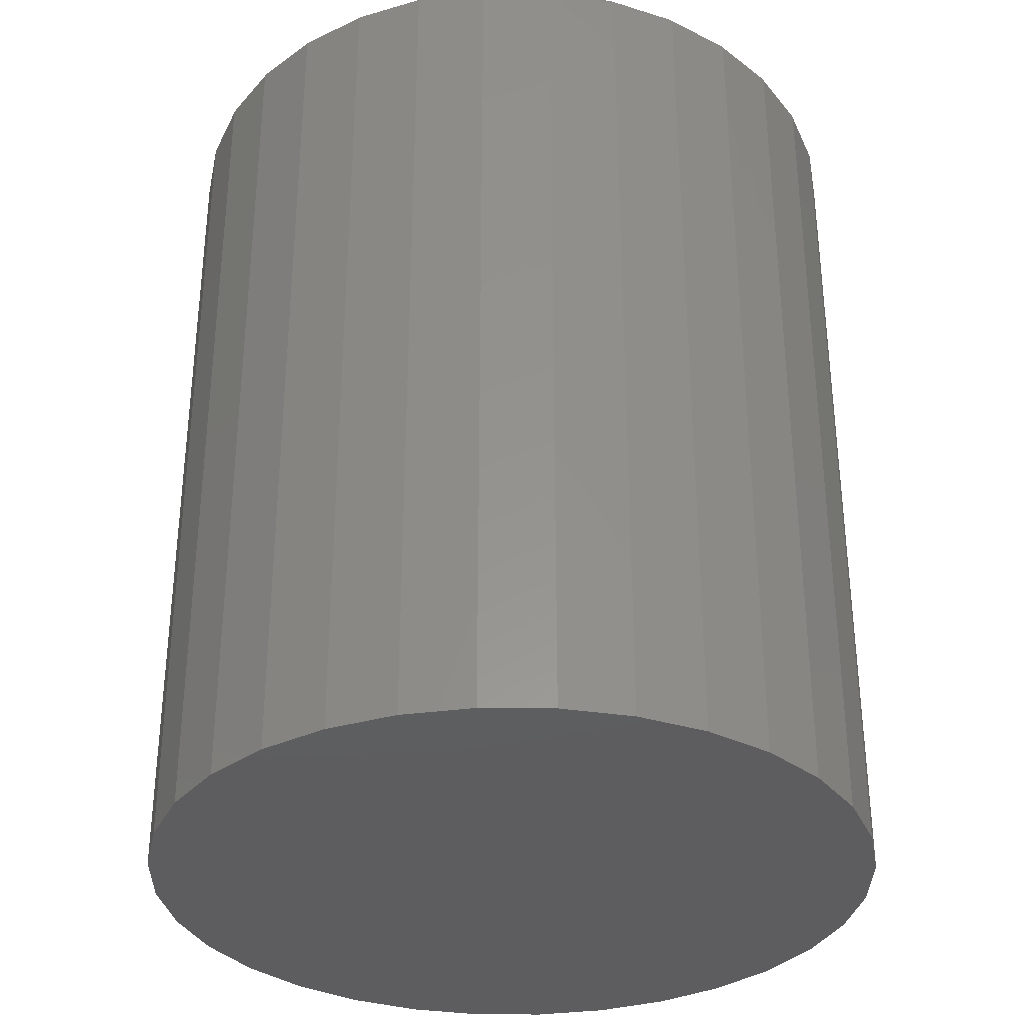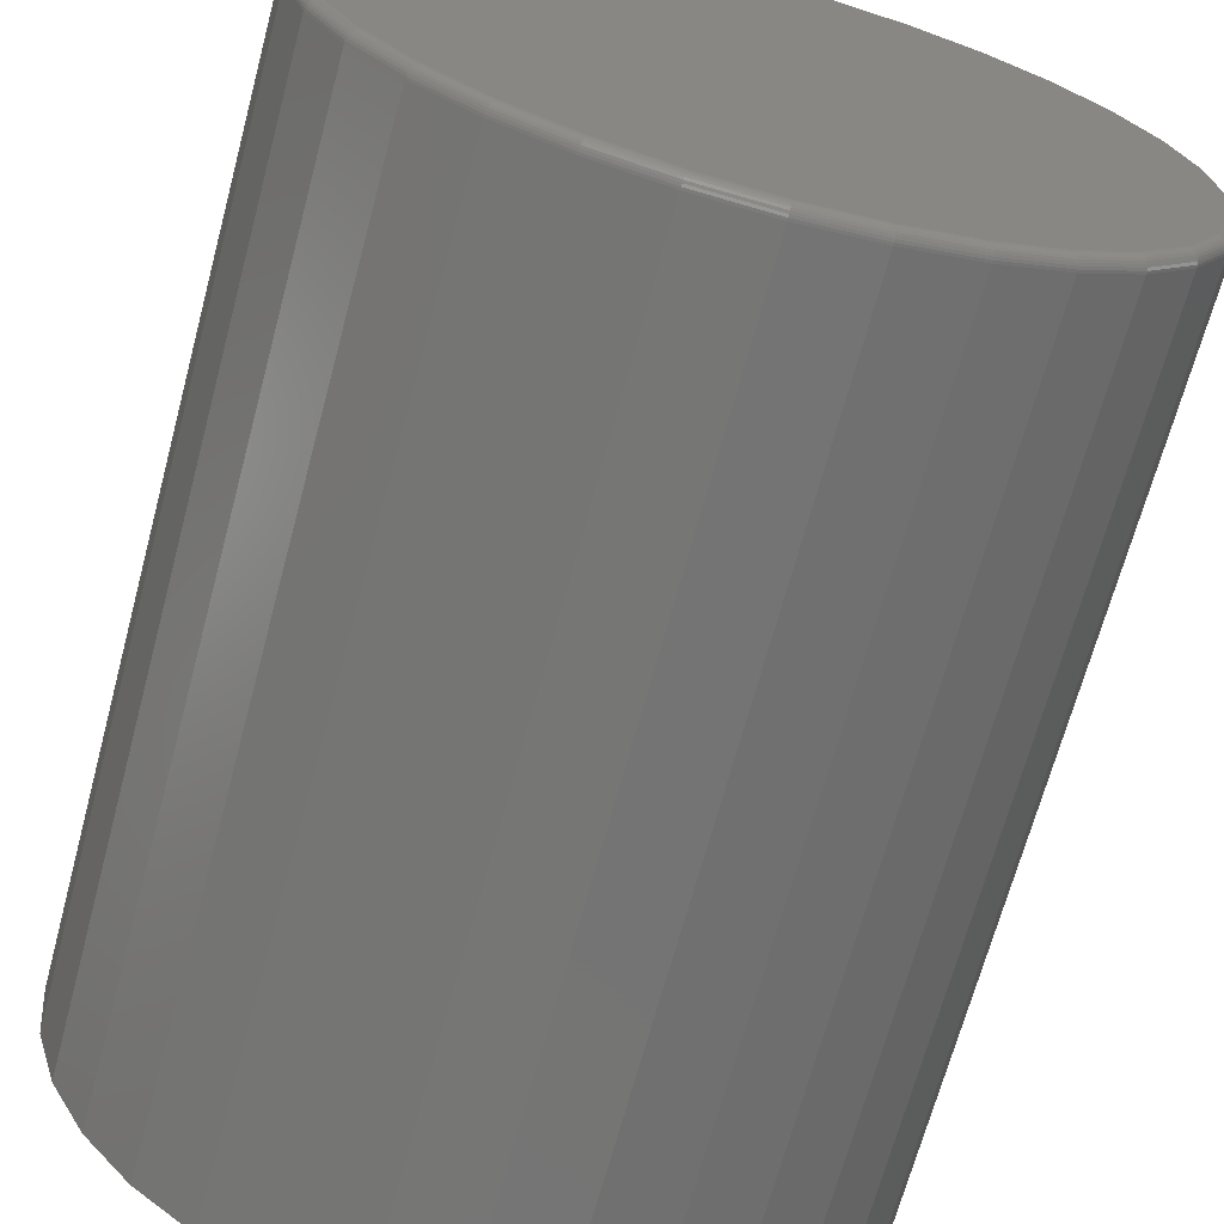
<metadata>
{"format":"stl","ext":"stl","renderer":"f3d","projection":"perspective","resolution":1024,"background":"white","views":[{"elev":-33.3,"azim":-62.6,"up":"+Y"},{"elev":-67.8,"azim":165.0,"up":"+Z"}]}
</metadata>
<code>
# stl→obj: 320 verts, 636 faces
v 0.007895 8.414e-17 0.229
v 0.05258 8.91e-17 0.2246
v -0.03679 7.918e-17 0.2246
v -0.07975 7.441e-17 0.2116
v 0.09554 9.387e-17 0.2116
v 0.05258 8.91e-17 -0.2246
v -0.03679 7.918e-17 -0.2246
v 0.09554 9.387e-17 -0.2116
v 0.007895 8.414e-17 -0.229
v -0.07975 7.441e-17 -0.2116
v -0.1193 7.002e-17 -0.1904
v 0.1351 9.827e-17 -0.1904
v -0.1541 6.616e-17 -0.1619
v 0.1698 1.021e-16 -0.1619
v -0.1825 6.3e-17 -0.1272
v 0.1983 1.053e-16 -0.1272
v -0.2037 6.065e-17 -0.08765
v 0.2195 1.076e-16 -0.08765
v -0.2167 5.92e-17 -0.04468
v 0.2325 1.091e-16 -0.04468
v -0.2211 5.872e-17 -4.542e-16
v 0.2369 1.096e-16 -1.596e-16
v -0.2167 5.92e-17 0.04468
v 0.2325 1.091e-16 0.04468
v -0.2037 6.065e-17 0.08765
v 0.2195 1.076e-16 0.08765
v -0.1825 6.3e-17 0.1272
v 0.1983 1.053e-16 0.1272
v -0.1541 6.616e-17 0.1619
v 0.1698 1.021e-16 0.1619
v -0.1193 7.002e-17 0.1904
v 0.1351 9.827e-17 0.1904
v 0.2447 -0.007812 -1.018e-15
v 0.2447 -0.5781 -1.189e-16
v 0.2402 -0.007812 -0.04621
v 0.2402 -0.5781 -0.04621
v 0.2267 -0.007812 -0.09064
v 0.2267 -0.5781 -0.09064
v 0.2048 -0.007812 -0.1316
v 0.2048 -0.5781 -0.1316
v 0.1754 -0.007812 -0.1675
v 0.1754 -0.5781 -0.1675
v 0.1395 -0.007812 -0.1969
v 0.1395 -0.5781 -0.1969
v 0.09853 -0.007812 -0.2188
v 0.09853 -0.5781 -0.2188
v 0.0541 -0.007812 -0.2323
v 0.0541 -0.5781 -0.2323
v 0.007895 -0.007812 -0.2368
v 0.007895 -0.5781 -0.2368
v -0.03831 -0.007812 -0.2323
v -0.03831 -0.5781 -0.2323
v -0.08274 -0.007812 -0.2188
v -0.08274 -0.5781 -0.2188
v -0.1237 -0.007812 -0.1969
v -0.1237 -0.5781 -0.1969
v -0.1596 -0.007812 -0.1675
v -0.1596 -0.5781 -0.1675
v -0.189 -0.007812 -0.1316
v -0.189 -0.5781 -0.1316
v -0.2109 -0.007812 -0.09064
v -0.2109 -0.5781 -0.09064
v -0.2244 -0.007812 -0.04621
v -0.2244 -0.5781 -0.04621
v -0.2289 -0.007812 5.511e-17
v -0.2289 -0.5781 5.511e-17
v -0.2244 -0.007812 0.04621
v -0.2244 -0.5781 0.04621
v -0.2109 -0.007812 0.09064
v -0.2109 -0.5781 0.09064
v -0.189 -0.007812 0.1316
v -0.189 -0.5781 0.1316
v -0.1596 -0.007812 0.1675
v -0.1596 -0.5781 0.1675
v -0.1237 -0.007812 0.1969
v -0.1237 -0.5781 0.1969
v -0.08274 -0.007812 0.2188
v -0.08274 -0.5781 0.2188
v -0.03831 -0.007812 0.2323
v -0.03831 -0.5781 0.2323
v 0.007895 -0.007812 0.2368
v 0.007895 -0.5781 0.2368
v 0.0541 -0.007812 0.2323
v 0.0541 -0.5781 0.2323
v 0.09853 -0.007812 0.2188
v 0.09853 -0.5781 0.2188
v 0.1395 -0.007812 0.1969
v 0.1395 -0.5781 0.1969
v 0.1754 -0.007812 0.1675
v 0.1754 -0.5781 0.1675
v 0.2048 -0.007812 0.1316
v 0.2048 -0.5781 0.1316
v 0.2267 -0.007812 0.09064
v 0.2267 -0.5781 0.09064
v 0.2402 -0.007812 0.04621
v 0.2402 -0.5781 0.04621
v 0.2446 -0.006288 -1.249e-16
v 0.24 -0.006288 -0.04618
v 0.2441 -0.004823 -1.249e-16
v 0.2396 -0.004823 -0.04609
v 0.2434 -0.003472 -1.249e-16
v 0.2389 -0.003472 -0.04595
v 0.2424 -0.002288 -1.249e-16
v 0.2379 -0.002288 -0.04576
v 0.2413 -0.001317 -1.249e-16
v 0.2368 -0.001317 -0.04553
v 0.2399 -0.0005947 -1.249e-16
v 0.2355 -0.0005947 -0.04526
v 0.2384 -0.0001501 -1.249e-16
v 0.234 -0.0001501 -0.04498
v -0.2242 -0.006288 -0.04618
v -0.2288 -0.006288 -4.996e-16
v -0.2238 -0.004823 -0.04609
v -0.2284 -0.004823 -4.996e-16
v -0.2231 -0.003472 -0.04595
v -0.2276 -0.003472 -4.857e-16
v -0.2222 -0.002288 -0.04576
v -0.2267 -0.002288 -4.857e-16
v -0.221 -0.001317 -0.04553
v -0.2255 -0.001317 -4.719e-16
v -0.2197 -0.0005947 -0.04526
v -0.2241 -0.0005947 -4.719e-16
v -0.2182 -0.0001501 -0.04498
v -0.2227 -0.0001501 -4.857e-16
v -0.2108 -0.006288 -0.09058
v -0.2104 -0.004823 -0.09041
v -0.2097 -0.003472 -0.09013
v -0.2088 -0.002288 -0.08976
v -0.2077 -0.001317 -0.08931
v -0.2065 -0.0005947 -0.08879
v -0.2051 -0.0001501 -0.08823
v -0.1889 -0.006288 -0.1315
v -0.1885 -0.004823 -0.1313
v -0.1879 -0.003472 -0.1309
v -0.1871 -0.002288 -0.1303
v -0.1861 -0.001317 -0.1297
v -0.185 -0.0005947 -0.1289
v -0.1838 -0.0001501 -0.1281
v -0.1595 -0.006288 -0.1674
v -0.1592 -0.004823 -0.1671
v -0.1586 -0.003472 -0.1665
v -0.158 -0.002288 -0.1659
v -0.1571 -0.001317 -0.165
v -0.1562 -0.0005947 -0.1641
v -0.1551 -0.0001501 -0.163
v -0.1236 -0.006288 -0.1968
v -0.1234 -0.004823 -0.1964
v -0.123 -0.003472 -0.1958
v -0.1224 -0.002288 -0.195
v -0.1218 -0.001317 -0.194
v -0.121 -0.0005947 -0.1929
v -0.1202 -0.0001501 -0.1917
v -0.08268 -0.006288 -0.2187
v -0.08251 -0.004823 -0.2183
v -0.08224 -0.003472 -0.2176
v -0.08187 -0.002288 -0.2167
v -0.08141 -0.001317 -0.2156
v -0.0809 -0.0005947 -0.2144
v -0.08033 -0.0001501 -0.213
v -0.03828 -0.006288 -0.2321
v -0.03819 -0.004823 -0.2317
v -0.03805 -0.003472 -0.231
v -0.03786 -0.002288 -0.23
v -0.03763 -0.001317 -0.2289
v -0.03737 -0.0005947 -0.2276
v -0.03708 -0.0001501 -0.2261
v 0.007895 -0.006288 -0.2367
v 0.007895 -0.004823 -0.2362
v 0.007895 -0.003472 -0.2355
v 0.007895 -0.002288 -0.2346
v 0.007895 -0.001317 -0.2334
v 0.007895 -0.0005947 -0.232
v 0.007895 -0.0001501 -0.2306
v 0.05407 -0.006288 -0.2321
v 0.05398 -0.004823 -0.2317
v 0.05384 -0.003472 -0.231
v 0.05365 -0.002288 -0.23
v 0.05342 -0.001317 -0.2289
v 0.05316 -0.0005947 -0.2276
v 0.05287 -0.0001501 -0.2261
v 0.09847 -0.006288 -0.2187
v 0.0983 -0.004823 -0.2183
v 0.09803 -0.003472 -0.2176
v 0.09765 -0.002288 -0.2167
v 0.0972 -0.001317 -0.2156
v 0.09668 -0.0005947 -0.2144
v 0.09612 -0.0001501 -0.213
v 0.1394 -0.006288 -0.1968
v 0.1391 -0.004823 -0.1964
v 0.1387 -0.003472 -0.1958
v 0.1382 -0.002288 -0.195
v 0.1375 -0.001317 -0.194
v 0.1368 -0.0005947 -0.1929
v 0.136 -0.0001501 -0.1917
v 0.1753 -0.006288 -0.1674
v 0.1749 -0.004823 -0.1671
v 0.1744 -0.003472 -0.1665
v 0.1737 -0.002288 -0.1659
v 0.1729 -0.001317 -0.165
v 0.172 -0.0005947 -0.1641
v 0.1709 -0.0001501 -0.163
v 0.2047 -0.006288 -0.1315
v 0.2043 -0.004823 -0.1313
v 0.2037 -0.003472 -0.1309
v 0.2029 -0.002288 -0.1303
v 0.2019 -0.001317 -0.1297
v 0.2008 -0.0005947 -0.1289
v 0.1996 -0.0001501 -0.1281
v 0.2266 -0.006288 -0.09058
v 0.2262 -0.004823 -0.09041
v 0.2255 -0.003472 -0.09013
v 0.2246 -0.002288 -0.08976
v 0.2235 -0.001317 -0.08931
v 0.2223 -0.0005947 -0.08879
v 0.2209 -0.0001501 -0.08823
v -0.2242 -0.006288 0.04618
v -0.2238 -0.004823 0.04609
v -0.2231 -0.003472 0.04595
v -0.2222 -0.002288 0.04576
v -0.221 -0.001317 0.04553
v -0.2197 -0.0005947 0.04526
v -0.2182 -0.0001501 0.04498
v 0.24 -0.006288 0.04618
v 0.2396 -0.004823 0.04609
v 0.2389 -0.003472 0.04595
v 0.2379 -0.002288 0.04576
v 0.2368 -0.001317 0.04553
v 0.2355 -0.0005947 0.04526
v 0.234 -0.0001501 0.04498
v 0.2266 -0.006288 0.09058
v 0.2262 -0.004823 0.09041
v 0.2255 -0.003472 0.09013
v 0.2246 -0.002288 0.08976
v 0.2235 -0.001317 0.08931
v 0.2223 -0.0005947 0.08879
v 0.2209 -0.0001501 0.08823
v 0.2047 -0.006288 0.1315
v 0.2043 -0.004823 0.1313
v 0.2037 -0.003472 0.1309
v 0.2029 -0.002288 0.1303
v 0.2019 -0.001317 0.1297
v 0.2008 -0.0005947 0.1289
v 0.1996 -0.0001501 0.1281
v 0.1753 -0.006288 0.1674
v 0.1749 -0.004823 0.1671
v 0.1744 -0.003472 0.1665
v 0.1737 -0.002288 0.1659
v 0.1729 -0.001317 0.165
v 0.172 -0.0005947 0.1641
v 0.1709 -0.0001501 0.163
v 0.1394 -0.006288 0.1968
v 0.1391 -0.004823 0.1964
v 0.1387 -0.003472 0.1958
v 0.1382 -0.002288 0.195
v 0.1375 -0.001317 0.194
v 0.1368 -0.0005947 0.1929
v 0.136 -0.0001501 0.1917
v 0.09847 -0.006288 0.2187
v 0.0983 -0.004823 0.2183
v 0.09803 -0.003472 0.2176
v 0.09765 -0.002288 0.2167
v 0.0972 -0.001317 0.2156
v 0.09668 -0.0005947 0.2144
v 0.09612 -0.0001501 0.213
v 0.05407 -0.006288 0.2321
v 0.05398 -0.004823 0.2317
v 0.05384 -0.003472 0.231
v 0.05365 -0.002288 0.23
v 0.05342 -0.001317 0.2289
v 0.05316 -0.0005947 0.2276
v 0.05287 -0.0001501 0.2261
v 0.007895 -0.006288 0.2367
v 0.007895 -0.004823 0.2362
v 0.007895 -0.003472 0.2355
v 0.007895 -0.002288 0.2346
v 0.007895 -0.001317 0.2334
v 0.007895 -0.0005947 0.232
v 0.007895 -0.0001501 0.2306
v -0.03828 -0.006288 0.2321
v -0.03819 -0.004823 0.2317
v -0.03805 -0.003472 0.231
v -0.03786 -0.002288 0.23
v -0.03763 -0.001317 0.2289
v -0.03737 -0.0005947 0.2276
v -0.03708 -0.0001501 0.2261
v -0.08268 -0.006288 0.2187
v -0.08251 -0.004823 0.2183
v -0.08224 -0.003472 0.2176
v -0.08187 -0.002288 0.2167
v -0.08141 -0.001317 0.2156
v -0.0809 -0.0005947 0.2144
v -0.08033 -0.0001501 0.213
v -0.1236 -0.006288 0.1968
v -0.1234 -0.004823 0.1964
v -0.123 -0.003472 0.1958
v -0.1224 -0.002288 0.195
v -0.1218 -0.001317 0.194
v -0.121 -0.0005947 0.1929
v -0.1202 -0.0001501 0.1917
v -0.1595 -0.006288 0.1674
v -0.1592 -0.004823 0.1671
v -0.1586 -0.003472 0.1665
v -0.158 -0.002288 0.1659
v -0.1571 -0.001317 0.165
v -0.1562 -0.0005947 0.1641
v -0.1551 -0.0001501 0.163
v -0.1889 -0.006288 0.1315
v -0.1885 -0.004823 0.1313
v -0.1879 -0.003472 0.1309
v -0.1871 -0.002288 0.1303
v -0.1861 -0.001317 0.1297
v -0.185 -0.0005947 0.1289
v -0.1838 -0.0001501 0.1281
v -0.2108 -0.006288 0.09058
v -0.2104 -0.004823 0.09041
v -0.2097 -0.003472 0.09013
v -0.2088 -0.002288 0.08976
v -0.2077 -0.001317 0.08931
v -0.2065 -0.0005947 0.08879
v -0.2051 -0.0001501 0.08823
f 1 2 3
f 4 3 2
f 5 4 2
f 6 7 8
f 9 7 6
f 7 10 8
f 8 10 11
f 8 11 12
f 12 11 13
f 12 13 14
f 14 13 15
f 14 15 16
f 16 15 17
f 16 17 18
f 18 17 19
f 18 19 20
f 20 19 21
f 20 21 22
f 22 21 23
f 22 23 24
f 24 23 25
f 24 25 26
f 26 25 27
f 26 27 28
f 28 27 29
f 28 29 30
f 30 29 31
f 30 31 32
f 32 31 4
f 32 4 5
f 33 34 35
f 35 34 36
f 35 36 37
f 37 36 38
f 37 38 39
f 39 38 40
f 39 40 41
f 41 40 42
f 41 42 43
f 43 42 44
f 43 44 45
f 45 44 46
f 45 46 47
f 47 46 48
f 47 48 49
f 49 48 50
f 49 50 51
f 51 50 52
f 51 52 53
f 53 52 54
f 53 54 55
f 55 54 56
f 55 56 57
f 57 56 58
f 57 58 59
f 59 58 60
f 59 60 61
f 61 60 62
f 61 62 63
f 63 62 64
f 63 64 65
f 65 64 66
f 65 66 67
f 67 66 68
f 67 68 69
f 69 68 70
f 69 70 71
f 71 70 72
f 71 72 73
f 73 72 74
f 73 74 75
f 75 74 76
f 75 76 77
f 77 76 78
f 77 78 79
f 79 78 80
f 79 80 81
f 81 80 82
f 81 82 83
f 83 82 84
f 83 84 85
f 85 84 86
f 85 86 87
f 87 86 88
f 87 88 89
f 89 88 90
f 89 90 91
f 91 90 92
f 91 92 93
f 93 92 94
f 93 94 95
f 95 94 96
f 95 96 33
f 33 96 34
f 33 35 97
f 97 35 98
f 97 98 99
f 99 98 100
f 99 100 101
f 101 100 102
f 101 102 103
f 103 102 104
f 103 104 105
f 105 104 106
f 105 106 107
f 107 106 108
f 107 108 109
f 109 108 110
f 109 110 22
f 22 110 20
f 63 65 111
f 111 65 112
f 111 112 113
f 113 112 114
f 113 114 115
f 115 114 116
f 115 116 117
f 117 116 118
f 117 118 119
f 119 118 120
f 119 120 121
f 121 120 122
f 121 122 123
f 123 122 124
f 123 124 19
f 19 124 21
f 61 63 125
f 125 63 111
f 125 111 126
f 126 111 113
f 126 113 127
f 127 113 115
f 127 115 128
f 128 115 117
f 128 117 129
f 129 117 119
f 129 119 130
f 130 119 121
f 130 121 131
f 131 121 123
f 131 123 17
f 17 123 19
f 59 61 132
f 132 61 125
f 132 125 133
f 133 125 126
f 133 126 134
f 134 126 127
f 134 127 135
f 135 127 128
f 135 128 136
f 136 128 129
f 136 129 137
f 137 129 130
f 137 130 138
f 138 130 131
f 138 131 15
f 15 131 17
f 57 59 139
f 139 59 132
f 139 132 140
f 140 132 133
f 140 133 141
f 141 133 134
f 141 134 142
f 142 134 135
f 142 135 143
f 143 135 136
f 143 136 144
f 144 136 137
f 144 137 145
f 145 137 138
f 145 138 13
f 13 138 15
f 55 57 146
f 146 57 139
f 146 139 147
f 147 139 140
f 147 140 148
f 148 140 141
f 148 141 149
f 149 141 142
f 149 142 150
f 150 142 143
f 150 143 151
f 151 143 144
f 151 144 152
f 152 144 145
f 152 145 11
f 11 145 13
f 53 55 153
f 153 55 146
f 153 146 154
f 154 146 147
f 154 147 155
f 155 147 148
f 155 148 156
f 156 148 149
f 156 149 157
f 157 149 150
f 157 150 158
f 158 150 151
f 158 151 159
f 159 151 152
f 159 152 10
f 10 152 11
f 51 53 160
f 160 53 153
f 160 153 161
f 161 153 154
f 161 154 162
f 162 154 155
f 162 155 163
f 163 155 156
f 163 156 164
f 164 156 157
f 164 157 165
f 165 157 158
f 165 158 166
f 166 158 159
f 166 159 7
f 7 159 10
f 49 51 167
f 167 51 160
f 167 160 168
f 168 160 161
f 168 161 169
f 169 161 162
f 169 162 170
f 170 162 163
f 170 163 171
f 171 163 164
f 171 164 172
f 172 164 165
f 172 165 173
f 173 165 166
f 173 166 9
f 9 166 7
f 47 49 174
f 174 49 167
f 174 167 175
f 175 167 168
f 175 168 176
f 176 168 169
f 176 169 177
f 177 169 170
f 177 170 178
f 178 170 171
f 178 171 179
f 179 171 172
f 179 172 180
f 180 172 173
f 180 173 6
f 6 173 9
f 45 47 181
f 181 47 174
f 181 174 182
f 182 174 175
f 182 175 183
f 183 175 176
f 183 176 184
f 184 176 177
f 184 177 185
f 185 177 178
f 185 178 186
f 186 178 179
f 186 179 187
f 187 179 180
f 187 180 8
f 8 180 6
f 43 45 188
f 188 45 181
f 188 181 189
f 189 181 182
f 189 182 190
f 190 182 183
f 190 183 191
f 191 183 184
f 191 184 192
f 192 184 185
f 192 185 193
f 193 185 186
f 193 186 194
f 194 186 187
f 194 187 12
f 12 187 8
f 41 43 195
f 195 43 188
f 195 188 196
f 196 188 189
f 196 189 197
f 197 189 190
f 197 190 198
f 198 190 191
f 198 191 199
f 199 191 192
f 199 192 200
f 200 192 193
f 200 193 201
f 201 193 194
f 201 194 14
f 14 194 12
f 39 41 202
f 202 41 195
f 202 195 203
f 203 195 196
f 203 196 204
f 204 196 197
f 204 197 205
f 205 197 198
f 205 198 206
f 206 198 199
f 206 199 207
f 207 199 200
f 207 200 208
f 208 200 201
f 208 201 16
f 16 201 14
f 37 39 209
f 209 39 202
f 209 202 210
f 210 202 203
f 210 203 211
f 211 203 204
f 211 204 212
f 212 204 205
f 212 205 213
f 213 205 206
f 213 206 214
f 214 206 207
f 214 207 215
f 215 207 208
f 215 208 18
f 18 208 16
f 35 37 98
f 98 37 209
f 98 209 100
f 100 209 210
f 100 210 102
f 102 210 211
f 102 211 104
f 104 211 212
f 104 212 106
f 106 212 213
f 106 213 108
f 108 213 214
f 108 214 110
f 110 214 215
f 110 215 20
f 20 215 18
f 65 67 112
f 112 67 216
f 112 216 114
f 114 216 217
f 114 217 116
f 116 217 218
f 116 218 118
f 118 218 219
f 118 219 120
f 120 219 220
f 120 220 122
f 122 220 221
f 122 221 124
f 124 221 222
f 124 222 21
f 21 222 23
f 95 33 223
f 223 33 97
f 223 97 224
f 224 97 99
f 224 99 225
f 225 99 101
f 225 101 226
f 226 101 103
f 226 103 227
f 227 103 105
f 227 105 228
f 228 105 107
f 228 107 229
f 229 107 109
f 229 109 24
f 24 109 22
f 93 95 230
f 230 95 223
f 230 223 231
f 231 223 224
f 231 224 232
f 232 224 225
f 232 225 233
f 233 225 226
f 233 226 234
f 234 226 227
f 234 227 235
f 235 227 228
f 235 228 236
f 236 228 229
f 236 229 26
f 26 229 24
f 91 93 237
f 237 93 230
f 237 230 238
f 238 230 231
f 238 231 239
f 239 231 232
f 239 232 240
f 240 232 233
f 240 233 241
f 241 233 234
f 241 234 242
f 242 234 235
f 242 235 243
f 243 235 236
f 243 236 28
f 28 236 26
f 89 91 244
f 244 91 237
f 244 237 245
f 245 237 238
f 245 238 246
f 246 238 239
f 246 239 247
f 247 239 240
f 247 240 248
f 248 240 241
f 248 241 249
f 249 241 242
f 249 242 250
f 250 242 243
f 250 243 30
f 30 243 28
f 87 89 251
f 251 89 244
f 251 244 252
f 252 244 245
f 252 245 253
f 253 245 246
f 253 246 254
f 254 246 247
f 254 247 255
f 255 247 248
f 255 248 256
f 256 248 249
f 256 249 257
f 257 249 250
f 257 250 32
f 32 250 30
f 85 87 258
f 258 87 251
f 258 251 259
f 259 251 252
f 259 252 260
f 260 252 253
f 260 253 261
f 261 253 254
f 261 254 262
f 262 254 255
f 262 255 263
f 263 255 256
f 263 256 264
f 264 256 257
f 264 257 5
f 5 257 32
f 83 85 265
f 265 85 258
f 265 258 266
f 266 258 259
f 266 259 267
f 267 259 260
f 267 260 268
f 268 260 261
f 268 261 269
f 269 261 262
f 269 262 270
f 270 262 263
f 270 263 271
f 271 263 264
f 271 264 2
f 2 264 5
f 81 83 272
f 272 83 265
f 272 265 273
f 273 265 266
f 273 266 274
f 274 266 267
f 274 267 275
f 275 267 268
f 275 268 276
f 276 268 269
f 276 269 277
f 277 269 270
f 277 270 278
f 278 270 271
f 278 271 1
f 1 271 2
f 79 81 279
f 279 81 272
f 279 272 280
f 280 272 273
f 280 273 281
f 281 273 274
f 281 274 282
f 282 274 275
f 282 275 283
f 283 275 276
f 283 276 284
f 284 276 277
f 284 277 285
f 285 277 278
f 285 278 3
f 3 278 1
f 77 79 286
f 286 79 279
f 286 279 287
f 287 279 280
f 287 280 288
f 288 280 281
f 288 281 289
f 289 281 282
f 289 282 290
f 290 282 283
f 290 283 291
f 291 283 284
f 291 284 292
f 292 284 285
f 292 285 4
f 4 285 3
f 75 77 293
f 293 77 286
f 293 286 294
f 294 286 287
f 294 287 295
f 295 287 288
f 295 288 296
f 296 288 289
f 296 289 297
f 297 289 290
f 297 290 298
f 298 290 291
f 298 291 299
f 299 291 292
f 299 292 31
f 31 292 4
f 73 75 300
f 300 75 293
f 300 293 301
f 301 293 294
f 301 294 302
f 302 294 295
f 302 295 303
f 303 295 296
f 303 296 304
f 304 296 297
f 304 297 305
f 305 297 298
f 305 298 306
f 306 298 299
f 306 299 29
f 29 299 31
f 71 73 307
f 307 73 300
f 307 300 308
f 308 300 301
f 308 301 309
f 309 301 302
f 309 302 310
f 310 302 303
f 310 303 311
f 311 303 304
f 311 304 312
f 312 304 305
f 312 305 313
f 313 305 306
f 313 306 27
f 27 306 29
f 69 71 314
f 314 71 307
f 314 307 315
f 315 307 308
f 315 308 316
f 316 308 309
f 316 309 317
f 317 309 310
f 317 310 318
f 318 310 311
f 318 311 319
f 319 311 312
f 319 312 320
f 320 312 313
f 320 313 25
f 25 313 27
f 67 69 216
f 216 69 314
f 216 314 217
f 217 314 315
f 217 315 218
f 218 315 316
f 218 316 219
f 219 316 317
f 219 317 220
f 220 317 318
f 220 318 221
f 221 318 319
f 221 319 222
f 222 319 320
f 222 320 23
f 23 320 25
f 80 84 82
f 84 80 78
f 84 78 86
f 46 52 48
f 48 52 50
f 86 78 88
f 88 78 76
f 88 76 90
f 90 76 74
f 90 74 92
f 92 74 72
f 92 72 94
f 94 72 70
f 94 70 96
f 96 70 68
f 96 68 34
f 34 68 66
f 34 66 36
f 36 66 64
f 36 64 38
f 38 64 62
f 38 62 40
f 40 62 60
f 40 60 42
f 42 60 58
f 42 58 44
f 44 58 56
f 44 56 46
f 46 56 54
f 46 54 52

</code>
